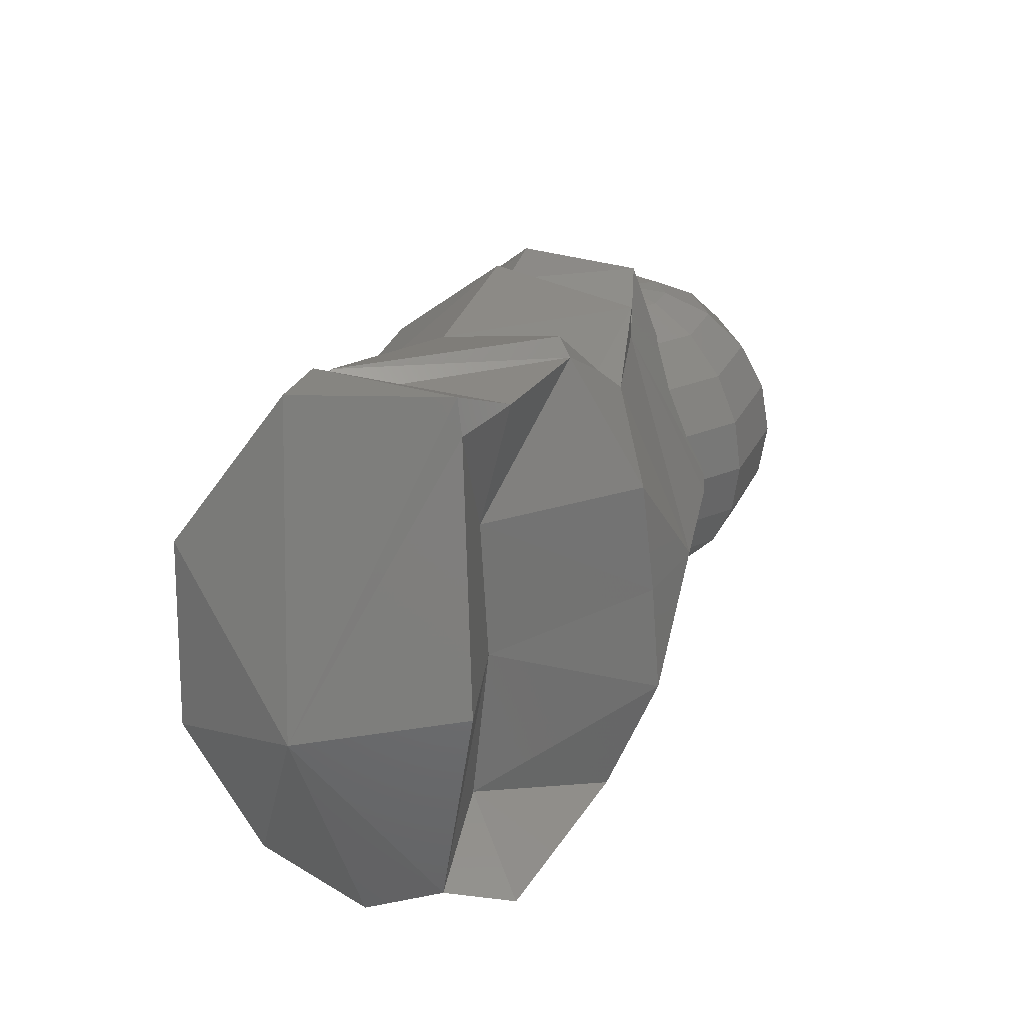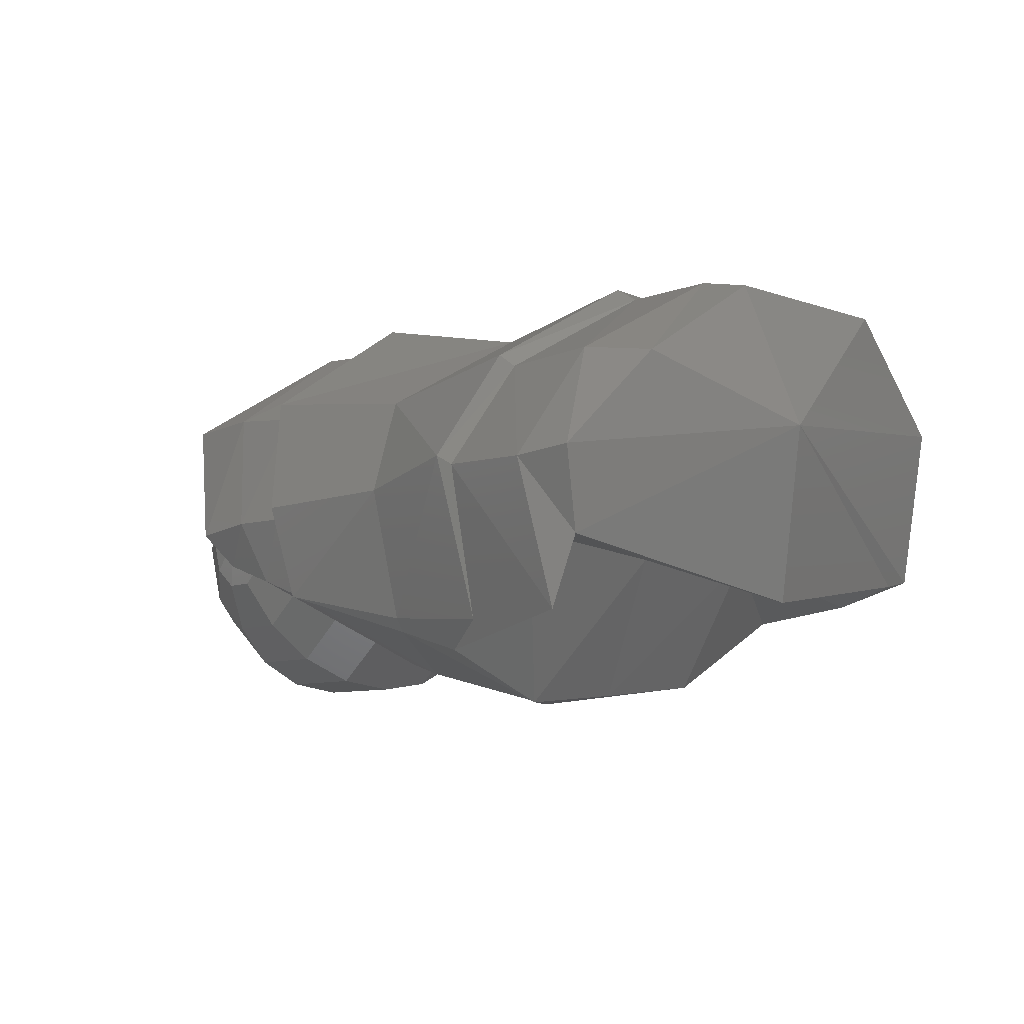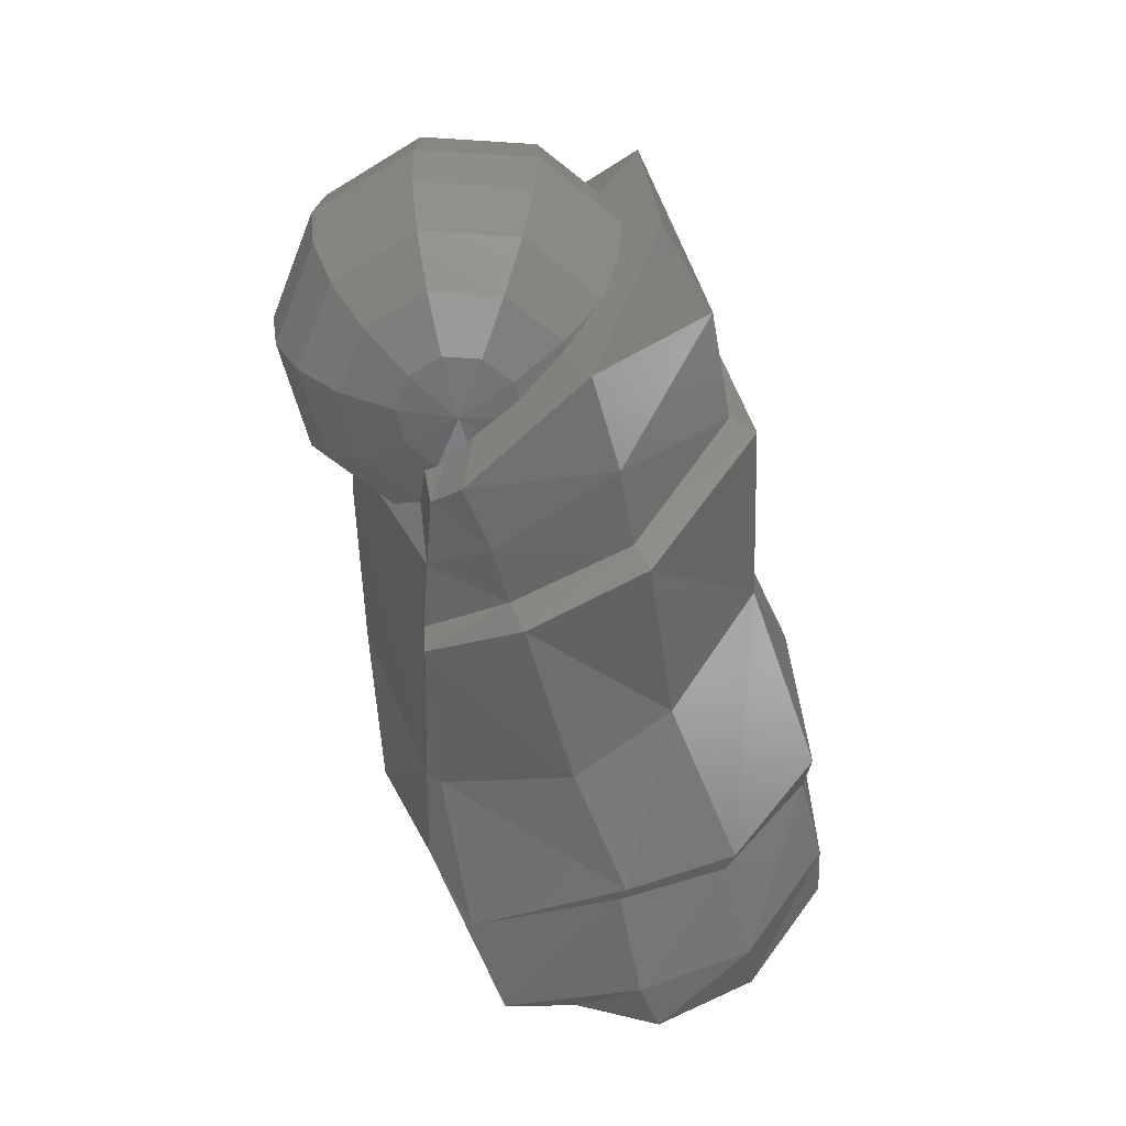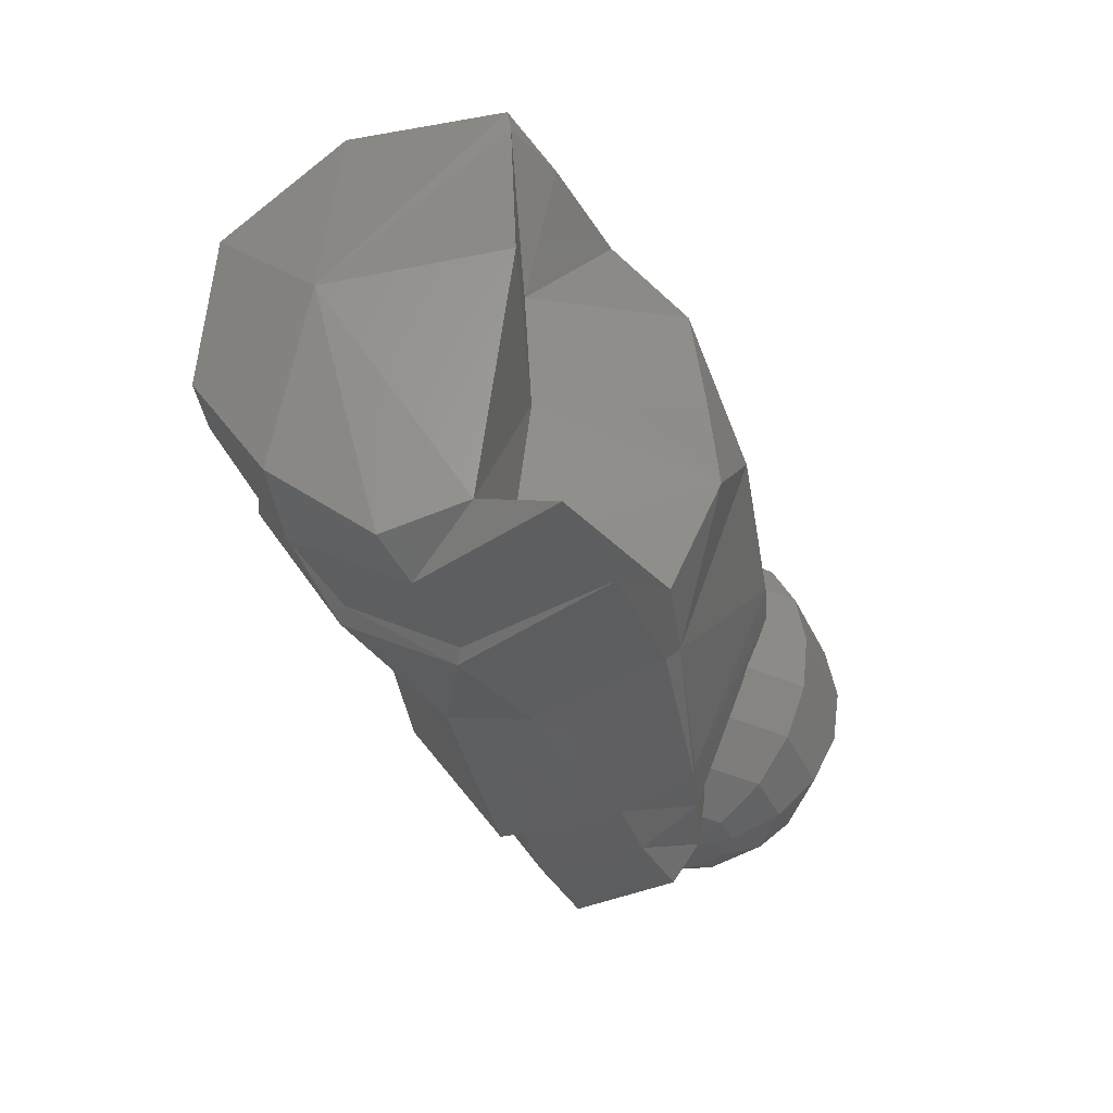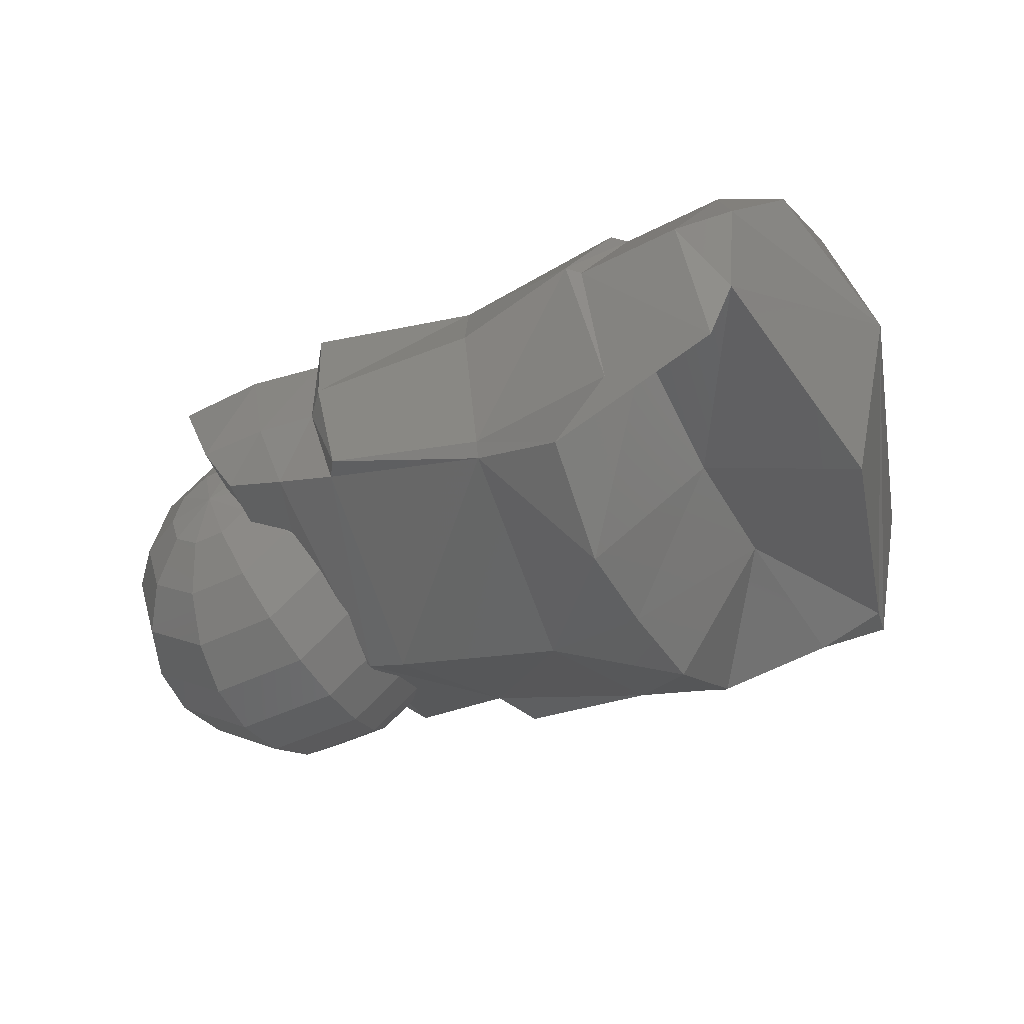
<metadata>
{"format":"stl","ext":"stl","renderer":"f3d","projection":"perspective","resolution":1024,"background":"white","views":[{"elev":26.1,"azim":112.8,"up":"+Y"},{"elev":-7.7,"azim":48.3,"up":"+Z"},{"elev":-57.1,"azim":-75.6,"up":"+Y"},{"elev":-40.1,"azim":112.7,"up":"+Y"},{"elev":-46.2,"azim":26.6,"up":"+Z"}]}
</metadata>
<code>
# stl→obj: 171 verts, 334 faces
v 0.208 -0.05828 0.03167
v 0.2094 -0.0208 0.05574
v 0.194 -0.02181 0.05913
v 0.2067 0.03789 0.05535
v 0.1825 0.04042 0.05865
v 0.09859 -0.01287 0.05849
v 0.04218 -0.01887 0.07066
v 0.047 -0.06956 0.03745
v 0.1136 0.04135 0.05408
v 0.04495 0.04369 0.06163
v -0.009755 -0.06336 0.03555
v -0.02393 -0.01442 0.05901
v -0.007193 -0.0007289 0.01161
v -0.02396 0.03968 0.05382
v -0.005689 0.05975 0.02407
v 0.008965 0.001627 -0.02289
v 0.01455 -0.06567 -0.01385
v 0.01023 0.05247 -0.01242
v 0.0434 0.001103 -0.04938
v 0.09586 0.005115 -0.0614
v 0.1036 -0.06221 -0.04101
v 0.051 0.05597 -0.02445
v 0.1032 0.06046 -0.03984
v 0.1565 -0.008911 -0.01905
v 0.2042 -0.0007267 -0.03503
v 0.1916 -0.07199 -0.01913
v 0.1569 0.03433 -0.01675
v 0.1637 0.07684 -0.02936
v 0.1849 0.0747 -0.02408
v 0.2209 -0.01127 0.01416
v 0.1972 -0.08039 0.004278
v 0.194 0.08253 0.02509
v 0.1831 0.08535 -0.02199
v 0.1707 0.08111 0.02826
v 0.1097 0.07076 0.01573
v 0.1037 0.06505 -0.03257
v 0.0584 0.06885 -0.02701
v 0.05146 0.074 0.02266
v 0.1799 -0.08309 0.002651
v 0.189 -0.06574 0.03431
v 0.1049 -0.07498 0.001828
v 0.05291 -0.0768 0.001529
v 0.05671 -0.07043 -0.02743
v 0.0989 -0.06193 0.03145
v 0.1533 0.03971 0.06135
v 0.1682 0.08068 0.02368
v 0.1521 -0.06506 0.038
v 0.1579 -0.02164 0.06381
v 0.143 -0.08142 0.00731
v 0.1045 -0.06527 -0.03699
v 0.1254 -0.02701 -0.06236
v 0.1248 0.005823 -0.05943
v 0.1278 0.07806 -0.03282
v 0.1261 0.0399 -0.05583
v 0.1252 0.08302 -0.02847
v 0.03838 0.04095 0.05571
v 0.04475 0.06712 0.02214
v 0.01863 0.06928 0.02598
v 0.0367 -0.01679 0.06404
v 0.008707 0.04319 0.058
v 0.003524 -0.01715 0.06658
v 0.01822 -0.0649 0.0362
v 0.04223 -0.06321 0.03389
v 0.02876 -0.07224 -0.0009954
v 0.04701 -0.07044 -0.001119
v 0.03353 -0.06492 -0.0203
v 0.03115 0.0007675 -0.04552
v 0.05264 -0.06454 -0.0268
v 0.01544 0.06615 -0.01236
v 0.008655 -0.07324 -0.003346
v 0.1599 0.03954 0.05756
v 0.1766 0.07537 0.02365
v 0.1658 -0.02176 0.05928
v 0.1572 -0.06376 0.03409
v 0.1474 -0.07956 0.004463
v 0.151 -0.07411 -0.04059
v 0.1297 -0.06324 -0.04784
v 0.1844 -0.07409 -0.03968
v 0.1578 -0.05821 -0.01416
v -0.01868 -0.05146 -0.001919
v -0.001885 -0.05482 -0.001919
v -0.01545 -0.05159 0.008022
v -0.02747 -0.04333 0.01699
v -0.03361 -0.04308 -0.001919
v -0.03677 -0.03084 0.02411
v -0.05238 -0.01494 -0.001919
v -0.04522 -0.0305 -0.001919
v -0.05438 0.002063 -0.001919
v -0.04244 -0.01534 0.02868
v -0.05102 0.01885 -0.001919
v -0.04393 0.001644 0.03025
v -0.04109 0.01846 0.02868
v -0.03419 0.03345 0.02411
v -0.03006 0.0454 -0.001919
v -0.04264 0.03379 -0.001919
v -0.02392 0.04515 0.01699
v -0.01127 0.05243 0.008022
v 0.002505 0.05455 -0.001919
v -0.0145 0.05256 -0.001919
v -0.002825 0.05209 0.01417
v -0.007847 0.04451 0.02868
v -0.01207 0.03256 0.04019
v -0.01508 0.01741 0.04758
v -0.01659 0.0005466 0.05013
v -0.01644 -0.01639 0.04758
v -0.01465 -0.03173 0.04019
v -0.0114 -0.04397 0.02868
v -0.006999 -0.05193 0.01417
v 0.003445 -0.05235 0.01417
v 0.008467 -0.04477 0.02868
v 0.01269 -0.03282 0.04019
v 0.0157 -0.01768 0.04758
v 0.01721 -0.0008098 0.05013
v 0.01706 0.01612 0.04758
v 0.01527 0.03146 0.04019
v 0.01202 0.04371 0.02868
v 0.007619 0.05167 0.01417
v 0.01607 0.05133 0.008022
v 0.02809 0.04307 0.01699
v 0.03739 0.03058 0.02411
v 0.04306 0.01508 0.02868
v 0.04455 -0.001907 0.03025
v 0.04171 -0.01872 0.02868
v 0.03481 -0.03371 0.02411
v 0.02454 -0.04542 0.01699
v 0.01189 -0.05269 0.008022
v 0.01512 -0.05282 -0.001919
v 0.03068 -0.04566 -0.001919
v 0.04326 -0.03405 -0.001919
v 0.05164 -0.01912 -0.001919
v 0.055 -0.002326 -0.001919
v 0.053 0.01468 -0.001919
v 0.04584 0.03024 -0.001919
v 0.03423 0.04282 -0.001919
v 0.0193 0.0512 -0.001919
v 0.01607 0.05133 -0.01186
v 0.02809 0.04307 -0.02083
v 0.03739 0.03058 -0.02794
v 0.04306 0.01508 -0.03251
v 0.04455 -0.001907 -0.03409
v 0.04171 -0.01872 -0.03251
v 0.03481 -0.03371 -0.02794
v 0.02454 -0.04542 -0.02083
v 0.01189 -0.05269 -0.01186
v 0.003445 -0.05235 -0.018
v 0.008467 -0.04477 -0.03251
v 0.01269 -0.03282 -0.04403
v 0.0157 -0.01768 -0.05142
v 0.01721 -0.0008099 -0.05397
v 0.01706 0.01612 -0.05142
v 0.01527 0.03146 -0.04403
v 0.01202 0.04371 -0.03251
v 0.007619 0.05167 -0.018
v -0.002825 0.05209 -0.018
v -0.007847 0.04451 -0.03251
v -0.01207 0.03256 -0.04403
v -0.01508 0.01741 -0.05142
v -0.01659 0.0005465 -0.05397
v -0.01644 -0.01639 -0.05142
v -0.01465 -0.03173 -0.04403
v -0.0114 -0.04397 -0.03251
v -0.006999 -0.05193 -0.018
v -0.01545 -0.05159 -0.01186
v -0.02747 -0.04333 -0.02083
v -0.03677 -0.03084 -0.02794
v -0.04244 -0.01534 -0.03251
v -0.04393 0.001644 -0.03409
v -0.04109 0.01846 -0.03251
v -0.03419 0.03345 -0.02794
v -0.02392 0.04515 -0.02083
v -0.01127 0.05243 -0.01186
f 1 2 3
f 4 5 3
f 6 7 8
f 6 9 10
f 11 12 13
f 14 15 13
f 13 16 17
f 13 15 18
f 19 20 21
f 22 23 20
f 24 25 26
f 27 28 29
f 26 25 30
f 1 31 30
f 30 32 4
f 33 28 34
f 32 34 5
f 35 36 37
f 9 35 38
f 26 31 39
f 31 1 40
f 41 42 43
f 44 8 42
f 45 46 35
f 45 9 6
f 47 48 6
f 49 47 44
f 49 41 50
f 51 20 52
f 23 53 54
f 55 36 35
f 56 57 58
f 59 56 60
f 59 61 62
f 63 62 64
f 65 64 66
f 67 19 68
f 67 69 22
f 57 22 69
f 62 11 70
f 64 70 17
f 16 67 66
f 18 69 67
f 69 18 15
f 60 58 15
f 61 60 14
f 61 12 11
f 63 8 7
f 59 7 10
f 23 22 37
f 22 57 38
f 57 56 10
f 65 68 43
f 21 50 43
f 63 65 42
f 71 72 46
f 71 45 48
f 73 48 47
f 74 47 49
f 75 49 76
f 77 76 50
f 53 55 46
f 53 23 36
f 5 71 73
f 40 3 73
f 39 40 74
f 78 39 75
f 51 52 24
f 53 28 27
f 28 53 72
f 5 34 72
f 29 28 33
f 27 29 25
f 52 54 27
f 20 54 52
f 78 79 26
f 77 51 79
f 21 20 51
f 33 32 30
f 29 33 30
f 25 29 30
f 80 81 82
f 80 82 83
f 84 83 85
f 86 87 85
f 88 86 89
f 90 88 91
f 90 92 93
f 94 95 93
f 94 96 97
f 98 99 97
f 98 97 100
f 96 101 100
f 96 93 102
f 92 103 102
f 91 104 103
f 89 105 104
f 89 85 106
f 85 83 107
f 83 82 108
f 82 81 108
f 108 81 109
f 108 109 110
f 107 110 111
f 105 106 111
f 105 112 113
f 103 104 113
f 103 114 115
f 101 102 115
f 101 116 117
f 98 100 117
f 98 117 118
f 117 116 119
f 116 115 120
f 115 114 121
f 114 113 122
f 113 112 123
f 111 124 123
f 110 125 124
f 109 126 125
f 109 81 126
f 126 81 127
f 126 127 128
f 124 125 128
f 124 129 130
f 123 130 131
f 122 131 132
f 120 121 132
f 119 120 133
f 118 119 134
f 98 118 135
f 98 135 136
f 134 137 136
f 134 133 138
f 132 139 138
f 131 140 139
f 131 130 141
f 129 142 141
f 129 128 143
f 128 127 144
f 127 81 144
f 144 81 145
f 143 144 145
f 143 146 147
f 142 147 148
f 140 141 148
f 139 140 149
f 139 150 151
f 137 138 151
f 137 152 153
f 98 136 153
f 98 153 154
f 153 152 155
f 151 156 155
f 150 157 156
f 150 149 158
f 148 159 158
f 147 160 159
f 146 161 160
f 146 145 162
f 145 81 162
f 162 81 163
f 162 163 164
f 160 161 164
f 160 165 166
f 159 166 167
f 157 158 167
f 156 157 168
f 156 169 170
f 154 155 170
f 98 154 171
f 98 171 99
f 171 170 94
f 170 169 95
f 168 90 95
f 168 167 88
f 166 86 88
f 165 87 86
f 165 164 84
f 163 80 84
f 163 81 80
f 40 1 3
f 2 4 3
f 44 6 8
f 7 6 10
f 70 11 13
f 12 14 13
f 70 13 17
f 16 13 18
f 68 19 21
f 19 22 20
f 79 24 26
f 31 26 30
f 2 1 30
f 2 30 4
f 32 33 34
f 4 32 5
f 38 35 37
f 10 9 38
f 78 26 39
f 39 31 40
f 50 41 43
f 41 44 42
f 9 45 35
f 48 45 6
f 44 47 6
f 41 49 44
f 76 49 50
f 20 23 54
f 46 55 35
f 60 56 58
f 61 59 60
f 63 59 62
f 65 63 64
f 68 65 66
f 66 67 68
f 19 67 22
f 58 57 69
f 64 62 70
f 66 64 17
f 17 16 66
f 16 18 67
f 58 69 15
f 14 60 15
f 12 61 14
f 62 61 11
f 59 63 7
f 56 59 10
f 36 23 37
f 37 22 38
f 38 57 10
f 42 65 43
f 68 21 43
f 8 63 42
f 45 71 46
f 73 71 48
f 74 73 47
f 75 74 49
f 77 75 76
f 21 77 50
f 72 53 46
f 55 53 36
f 3 5 73
f 74 40 73
f 75 39 74
f 77 78 75
f 79 51 24
f 54 53 27
f 34 28 72
f 71 5 72
f 24 27 25
f 24 52 27
f 78 77 79
f 77 21 51
f 84 80 83
f 87 84 85
f 89 86 85
f 91 88 89
f 92 90 91
f 95 90 93
f 96 94 93
f 99 94 97
f 97 96 100
f 101 96 102
f 93 92 102
f 92 91 103
f 91 89 104
f 105 89 106
f 106 85 107
f 107 83 108
f 107 108 110
f 106 107 111
f 112 105 111
f 104 105 113
f 114 103 113
f 102 103 115
f 116 101 115
f 100 101 117
f 118 117 119
f 119 116 120
f 120 115 121
f 121 114 122
f 122 113 123
f 112 111 123
f 111 110 124
f 110 109 125
f 125 126 128
f 129 124 128
f 123 124 130
f 122 123 131
f 121 122 132
f 133 120 132
f 134 119 133
f 135 118 134
f 135 134 136
f 137 134 138
f 133 132 138
f 132 131 139
f 140 131 141
f 130 129 141
f 142 129 143
f 143 128 144
f 146 143 145
f 142 143 147
f 141 142 148
f 149 140 148
f 150 139 149
f 138 139 151
f 152 137 151
f 136 137 153
f 154 153 155
f 152 151 155
f 151 150 156
f 157 150 158
f 149 148 158
f 148 147 159
f 147 146 160
f 161 146 162
f 161 162 164
f 165 160 164
f 159 160 166
f 158 159 167
f 168 157 167
f 169 156 168
f 155 156 170
f 171 154 170
f 99 171 94
f 94 170 95
f 169 168 95
f 90 168 88
f 167 166 88
f 166 165 86
f 87 165 84
f 164 163 84

</code>
